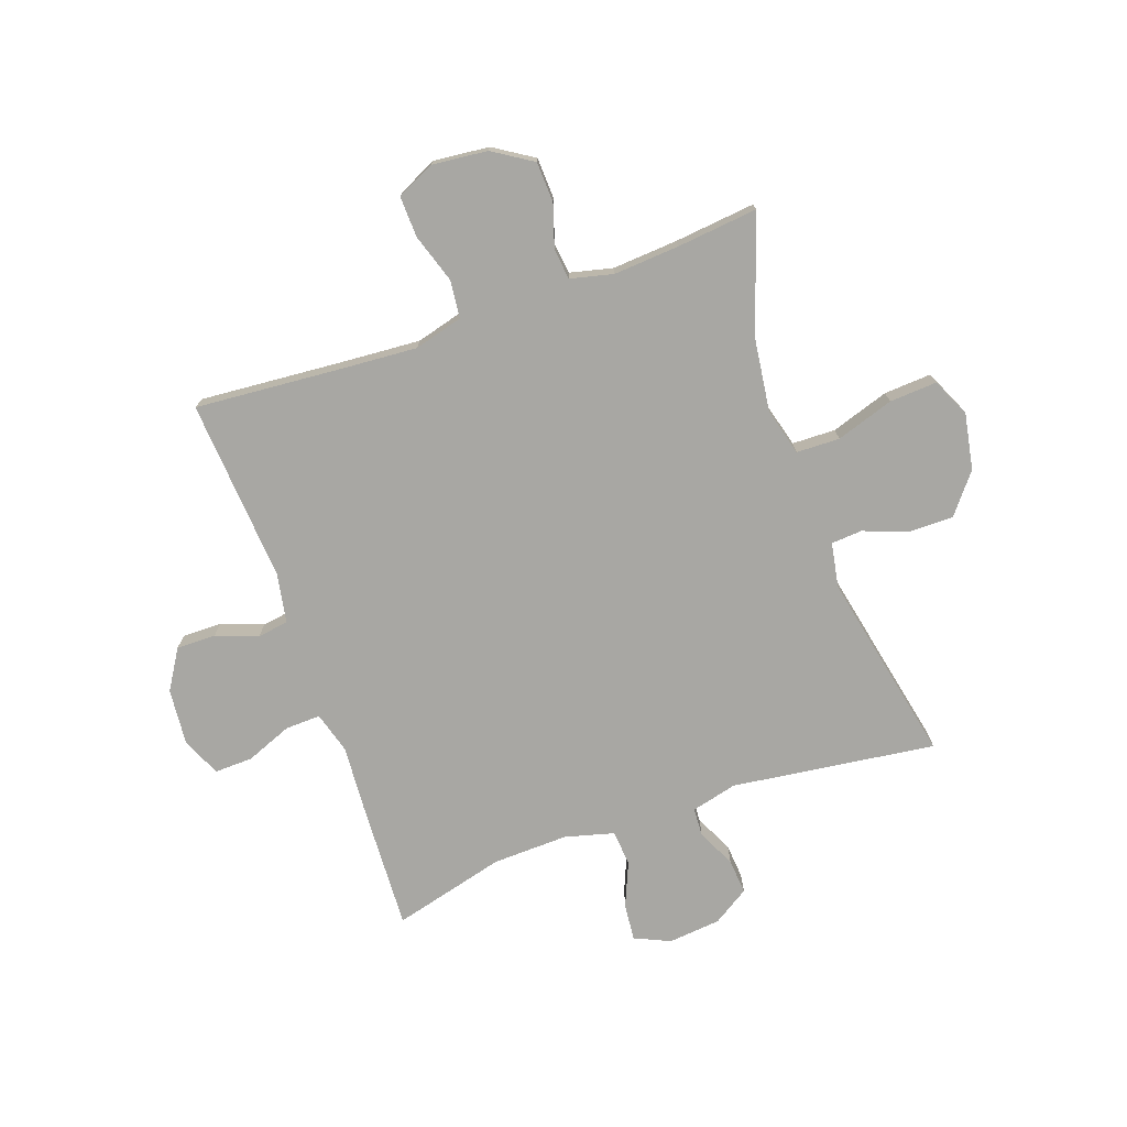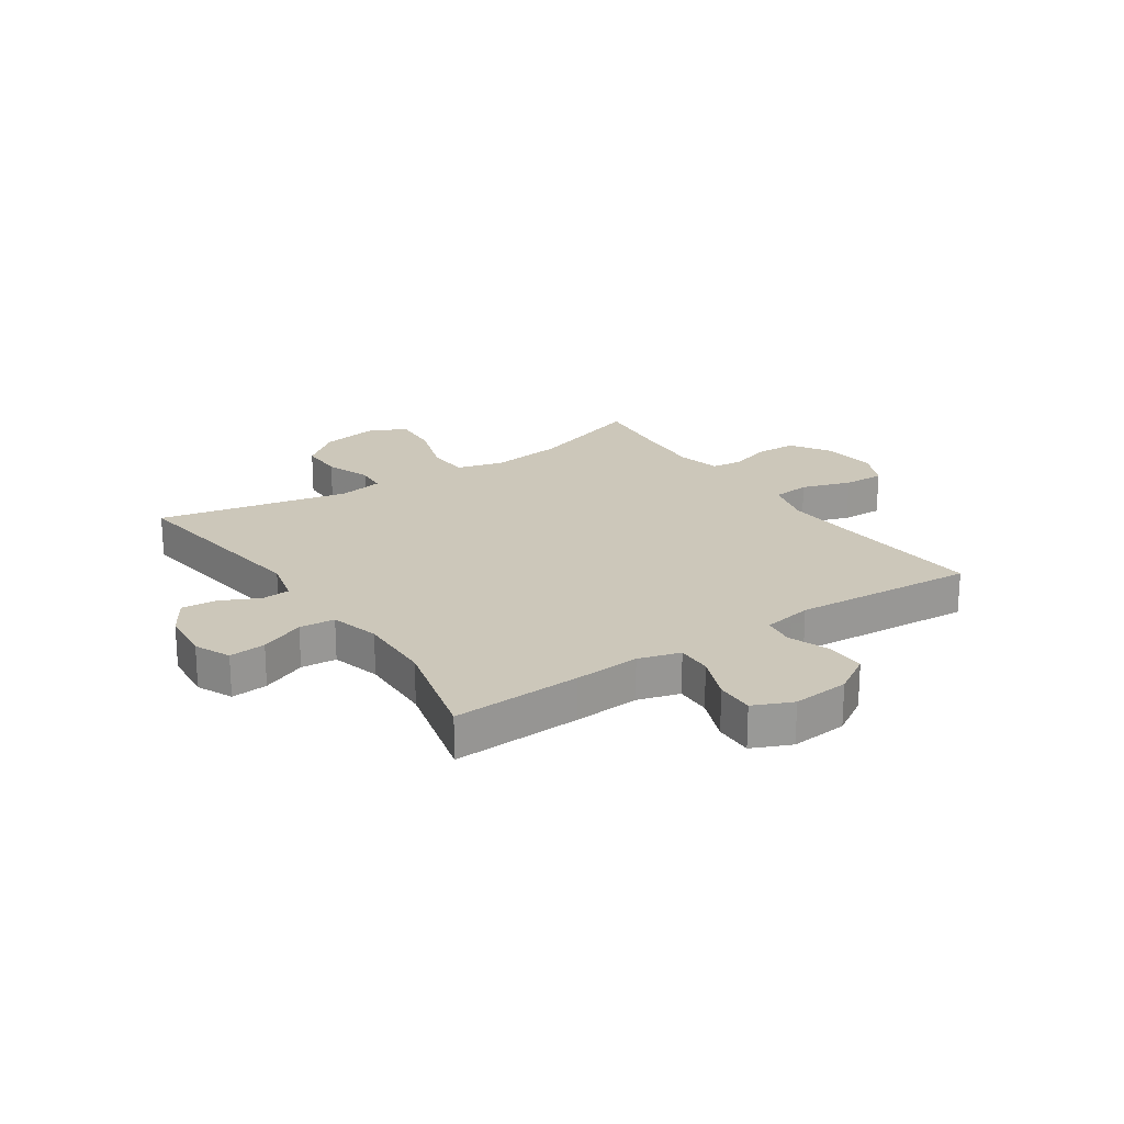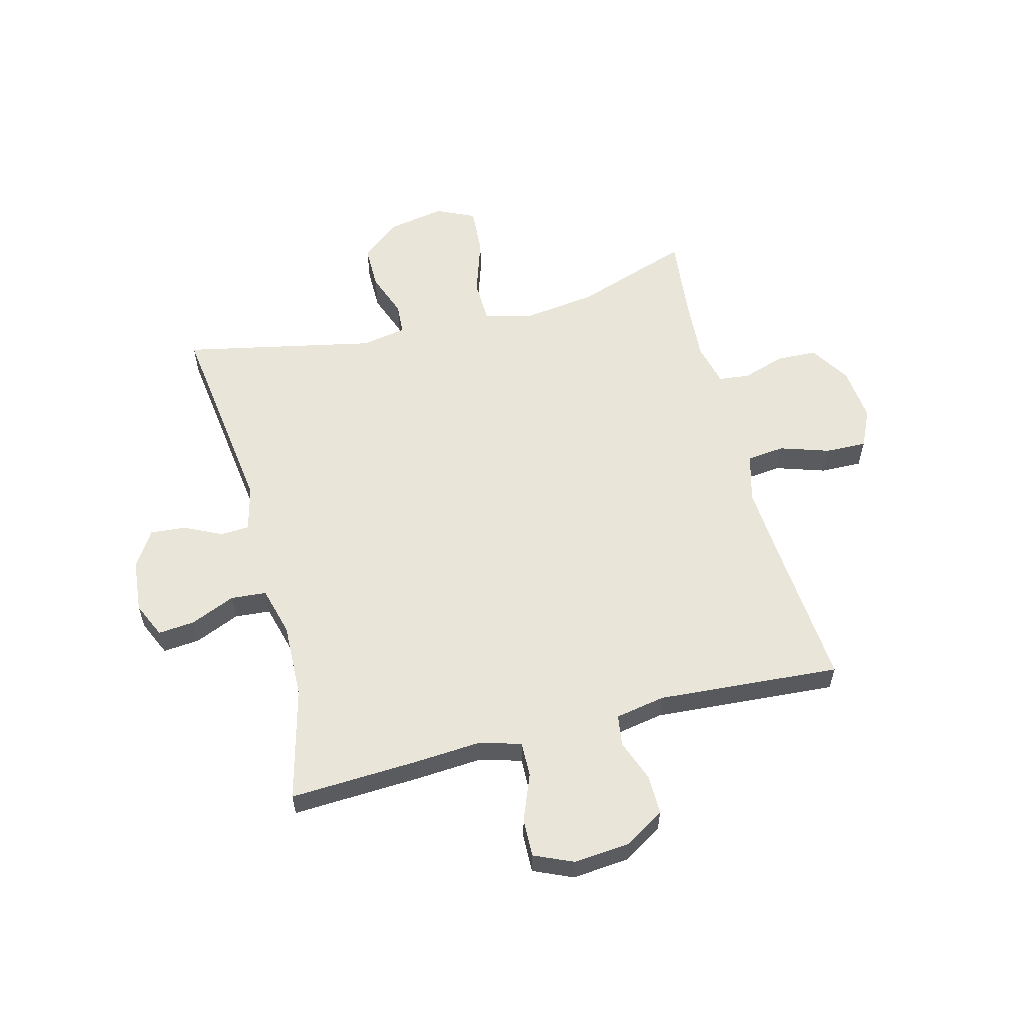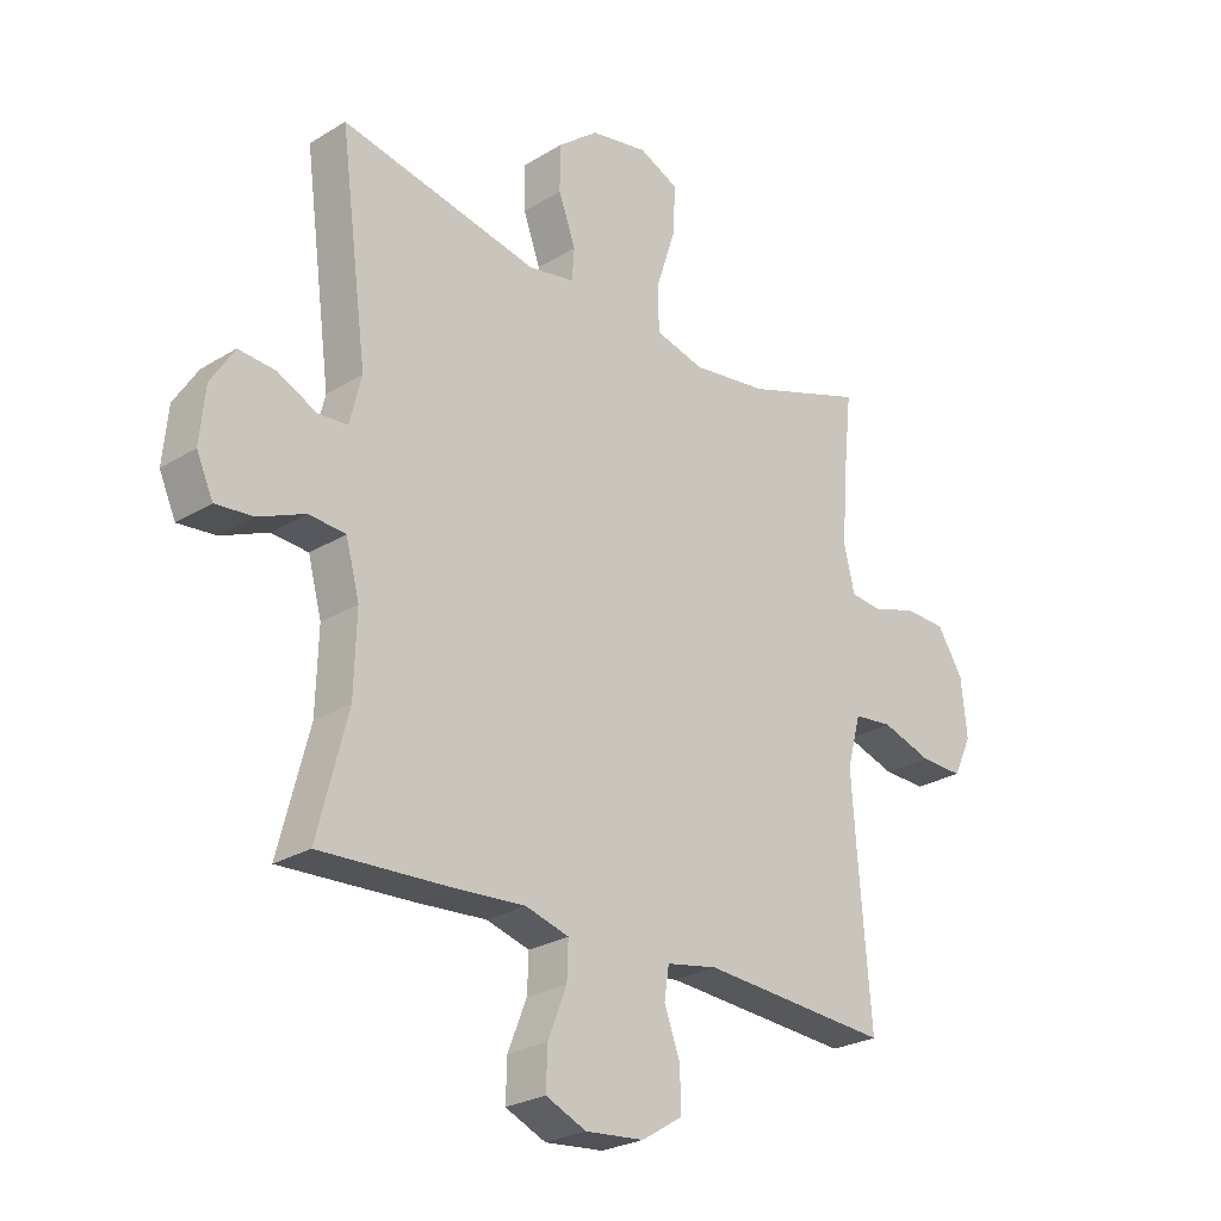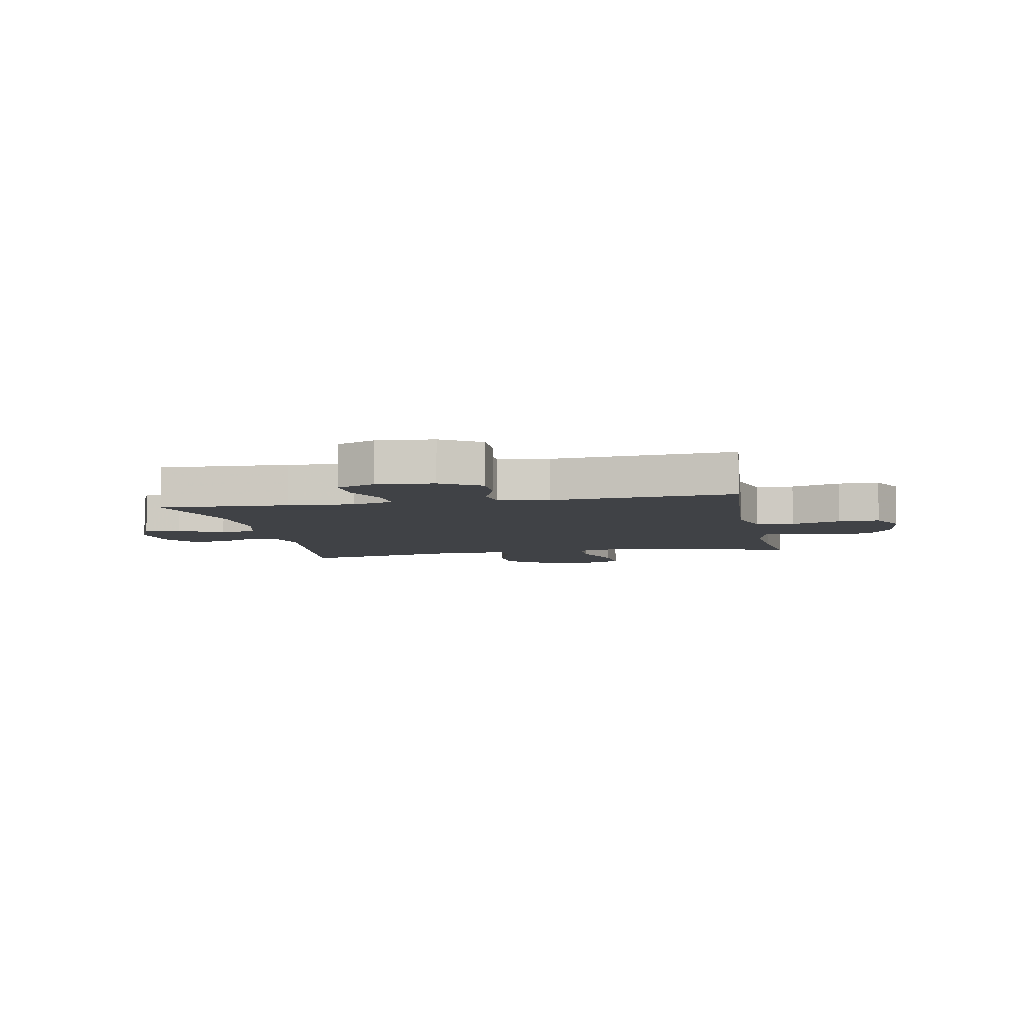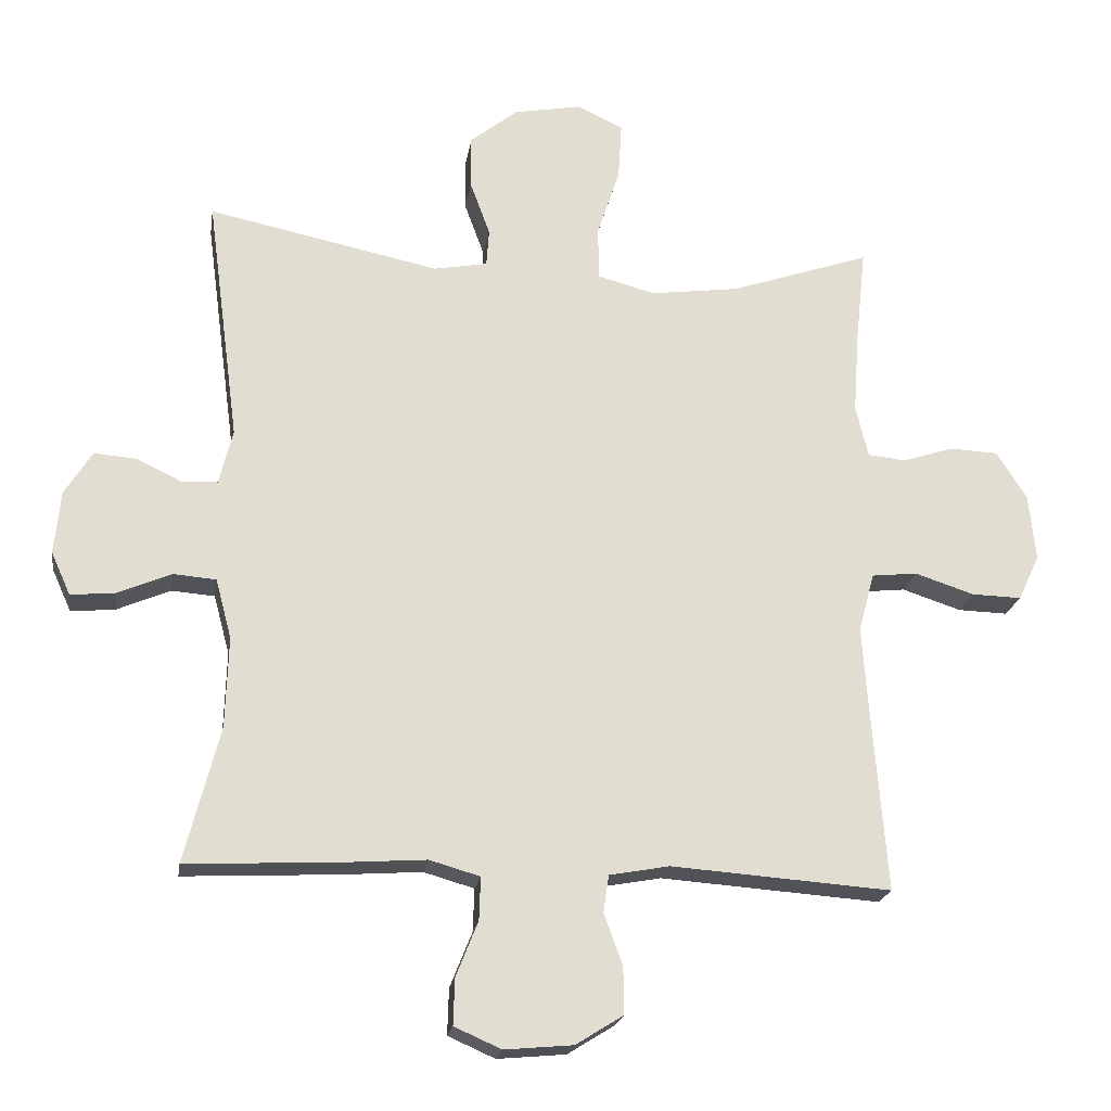
<metadata>
{"format":"obj","ext":"obj","renderer":"f3d","projection":"perspective","resolution":1024,"background":"white","views":[{"elev":-74.5,"azim":-70.5,"up":"+Y"},{"elev":21.5,"azim":145.9,"up":"+Y"},{"elev":58.0,"azim":165.5,"up":"+Y"},{"elev":-25.6,"azim":134.4,"up":"+Z"},{"elev":-6.4,"azim":-168.9,"up":"+Y"},{"elev":-20.8,"azim":171.3,"up":"+Z"}]}
</metadata>
<code>
v 0.5 0.07 0.5
v 0.453 0.07 0.144
v 0.473 0.07 0.064
v 0.523 0.07 0.061
v 0.589 0.07 0.093
v 0.651 0.07 0.098
v 0.691 0.07 0.035
v 0.7 0.07 -0.057
v 0.672 0.07 -0.119
v 0.608 0.07 -0.113
v 0.53 0.07 -0.08
v 0.468 0.07 -0.085
v 0.445 0.07 -0.171
v 0.449 0.07 -0.303
v 0.5 0.07 -0.5
v 0.274 0.07 -0.489
v 0.159 0.07 -0.481
v 0.086 0.07 -0.502
v 0.088 0.07 -0.564
v 0.12 0.07 -0.644
v 0.122 0.07 -0.711
v 0.054 0.07 -0.741
v -0.045 0.07 -0.732
v -0.114 0.07 -0.689
v -0.113 0.07 -0.62
v -0.086 0.07 -0.547
v -0.094 0.07 -0.493
v -0.181 0.07 -0.477
v -0.5 0.07 -0.5
v -0.479 0.07 -0.238
v -0.47 0.07 -0.11
v -0.493 0.07 -0.025
v -0.559 0.07 -0.018
v -0.645 0.07 -0.046
v -0.717 0.07 -0.048
v -0.748 0.07 0.018
v -0.738 0.07 0.115
v -0.694 0.07 0.184
v -0.624 0.07 0.187
v -0.549 0.07 0.163
v -0.495 0.07 0.169
v -0.477 0.07 0.244
v -0.485 0.07 0.359
v -0.5 0.07 0.5
v -0.297 0.07 0.431
v -0.169 0.07 0.414
v -0.086 0.07 0.436
v -0.084 0.07 0.512
v -0.117 0.07 0.613
v -0.122 0.07 0.696
v -0.055 0.07 0.727
v 0.043 0.07 0.709
v 0.112 0.07 0.654
v 0.112 0.07 0.577
v 0.083 0.07 0.498
v 0.087 0.07 0.444
v 0.165 0.07 0.43
v 0.5 0 0.5
v 0.453 0 0.144
v 0.473 0 0.064
v 0.523 0 0.061
v 0.589 0 0.093
v 0.651 0 0.098
v 0.691 0 0.035
v 0.7 0 -0.057
v 0.672 0 -0.119
v 0.608 0 -0.113
v 0.53 0 -0.08
v 0.468 0 -0.085
v 0.445 0 -0.171
v 0.449 0 -0.303
v 0.5 0 -0.5
v 0.274 0 -0.489
v 0.159 0 -0.481
v 0.086 0 -0.502
v 0.088 0 -0.564
v 0.12 0 -0.644
v 0.122 0 -0.711
v 0.054 0 -0.741
v -0.045 0 -0.732
v -0.114 0 -0.689
v -0.113 0 -0.62
v -0.086 0 -0.547
v -0.094 0 -0.493
v -0.181 0 -0.477
v -0.5 0 -0.5
v -0.479 0 -0.238
v -0.47 0 -0.11
v -0.493 0 -0.025
v -0.559 0 -0.018
v -0.645 0 -0.046
v -0.717 0 -0.048
v -0.748 0 0.018
v -0.738 0 0.115
v -0.694 0 0.184
v -0.624 0 0.187
v -0.549 0 0.163
v -0.495 0 0.169
v -0.477 0 0.244
v -0.485 0 0.359
v -0.5 0 0.5
v -0.297 0 0.431
v -0.169 0 0.414
v -0.086 0 0.436
v -0.084 0 0.512
v -0.117 0 0.613
v -0.122 0 0.696
v -0.055 0 0.727
v 0.043 0 0.709
v 0.112 0 0.654
v 0.112 0 0.577
v 0.083 0 0.498
v 0.087 0 0.444
v 0.165 0 0.43
f 52 53 54 55
f 52 55 56
f 51 52 56
f 48 49 50 51
f 47 48 51 56
f 46 47 56 57
f 43 44 45
f 42 43 45 46
f 41 42 46 57
f 37 38 39 40
f 37 40 41
f 36 37 41
f 33 34 35 36
f 32 33 36 41
f 31 32 41 57
f 28 29 30
f 27 28 30 31
f 23 24 25 26
f 23 26 27
f 22 23 27
f 19 20 21 22
f 18 19 22 27
f 17 18 27 31
f 14 15 16 17
f 13 14 17 31
f 8 9 10 11
f 8 11 12
f 7 8 12
f 4 5 6 7
f 3 4 7 12
f 2 3 12 13
f 57 1 2
f 2 13 31 57
f 112 111 110 109
f 113 112 109
f 113 109 108
f 108 107 106 105
f 113 108 105 104
f 114 113 104 103
f 102 101 100
f 103 102 100 99
f 114 103 99 98
f 97 96 95 94
f 98 97 94
f 98 94 93
f 93 92 91 90
f 98 93 90 89
f 114 98 89 88
f 87 86 85
f 88 87 85 84
f 83 82 81 80
f 84 83 80
f 84 80 79
f 79 78 77 76
f 84 79 76 75
f 88 84 75 74
f 74 73 72 71
f 88 74 71 70
f 68 67 66 65
f 69 68 65
f 69 65 64
f 64 63 62 61
f 69 64 61 60
f 70 69 60 59
f 59 58 114
f 114 88 70 59
f 1 58 59 2
f 2 59 60 3
f 3 60 61 4
f 4 61 62 5
f 5 62 63 6
f 6 63 64 7
f 7 64 65 8
f 8 65 66 9
f 9 66 67 10
f 10 67 68 11
f 11 68 69 12
f 12 69 70 13
f 13 70 71 14
f 14 71 72 15
f 15 72 73 16
f 16 73 74 17
f 17 74 75 18
f 18 75 76 19
f 19 76 77 20
f 20 77 78 21
f 21 78 79 22
f 22 79 80 23
f 23 80 81 24
f 24 81 82 25
f 25 82 83 26
f 26 83 84 27
f 27 84 85 28
f 28 85 86 29
f 29 86 87 30
f 30 87 88 31
f 31 88 89 32
f 32 89 90 33
f 33 90 91 34
f 34 91 92 35
f 35 92 93 36
f 36 93 94 37
f 37 94 95 38
f 38 95 96 39
f 39 96 97 40
f 40 97 98 41
f 41 98 99 42
f 42 99 100 43
f 43 100 101 44
f 44 101 102 45
f 45 102 103 46
f 46 103 104 47
f 47 104 105 48
f 48 105 106 49
f 49 106 107 50
f 50 107 108 51
f 51 108 109 52
f 52 109 110 53
f 53 110 111 54
f 54 111 112 55
f 55 112 113 56
f 56 113 114 57
f 57 114 58 1

</code>
